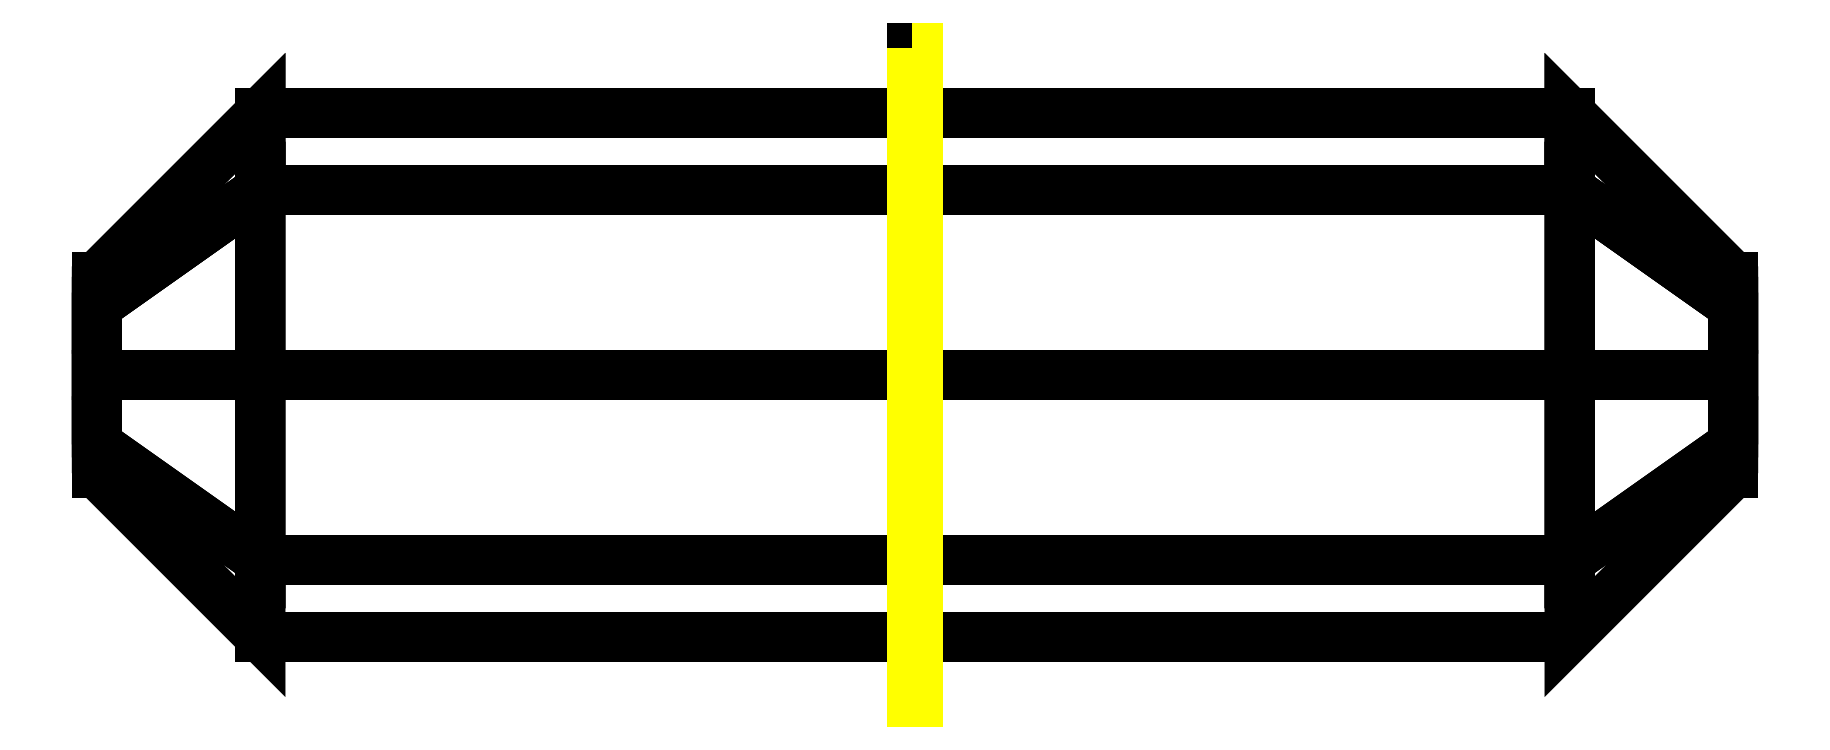
<metadata>
{"format":"dxf","ext":"dxf","renderer":"ezdxf+matplotlib","layout":"modelspace","background":"white","min_lineweight":24,"dpi":150}
</metadata>
<code>
0
SECTION
2
ENTITIES
0
3DFACE
8
ACESSORIO
10
-12.5
20
1.061
30
-1.061
11
-12.5
21
1.5
31
0
12
-12.5
22
1.061
32
1.061
13
-12.5
23
5.3e-15
33
-1.5
70
     4
0
3DFACE
8
ACESSORIO
10
-12.5
20
1.061
30
1.061
11
-12.5
21
5.3e-15
31
-1.5
12
-12.5
22
-1.061
32
-1.061
13
-12.5
23
4.4e-15
33
1.5
70
     5
0
3DFACE
8
ACESSORIO
10
-12.5
20
-1.061
30
-1.061
11
-12.5
21
4.4e-15
31
1.5
12
-12.5
22
-1.061
32
1.061
13
-12.5
23
-1.5
33
0
70
     1
0
3DFACE
8
ACESSORIO
10
12.5
20
1.061
30
-1.061
11
12.5
21
1.5
31
0
12
12.5
22
1.061
32
1.061
13
12.5
23
-9e-16
33
-1.5
70
     4
0
3DFACE
8
ACESSORIO
10
12.5
20
1.061
30
1.061
11
12.5
21
-9e-16
31
-1.5
12
12.5
22
-1.061
32
-1.061
13
12.5
23
-1.8e-15
33
1.5
70
     5
0
3DFACE
8
ACESSORIO
10
12.5
20
-1.061
30
-1.061
11
12.5
21
-1.8e-15
31
1.5
12
12.5
22
-1.061
32
1.061
13
12.5
23
-1.5
33
0
70
     1
0
POLYLINE
8
ACESSORIO
66
     1
10
0
20
0
30
0
70
    48
71
     2
72
     8
0
VERTEX
8
ACESSORIO
10
10
20
-4
30
0
70
    64
0
VERTEX
8
ACESSORIO
10
10
20
-2.828
30
2.828
70
    64
0
VERTEX
8
ACESSORIO
10
10
20
-9e-16
30
4
70
    64
0
VERTEX
8
ACESSORIO
10
10
20
2.828
30
2.828
70
    64
0
VERTEX
8
ACESSORIO
10
10
20
4
30
0
70
    64
0
VERTEX
8
ACESSORIO
10
10
20
2.828
30
-2.828
70
    64
0
VERTEX
8
ACESSORIO
10
10
20
-9e-16
30
-4
70
    64
0
VERTEX
8
ACESSORIO
10
10
20
-2.828
30
-2.828
70
    64
0
VERTEX
8
ACESSORIO
10
-10
20
-4
30
0
70
    64
0
VERTEX
8
ACESSORIO
10
-10
20
-2.828
30
2.828
70
    64
0
VERTEX
8
ACESSORIO
10
-10
20
4.4e-15
30
4
70
    64
0
VERTEX
8
ACESSORIO
10
-10
20
2.828
30
2.828
70
    64
0
VERTEX
8
ACESSORIO
10
-10
20
4
30
0
70
    64
0
VERTEX
8
ACESSORIO
10
-10
20
2.828
30
-2.828
70
    64
0
VERTEX
8
ACESSORIO
10
-10
20
4.4e-15
30
-4
70
    64
0
VERTEX
8
ACESSORIO
10
-10
20
-2.828
30
-2.828
70
    64
0
SEQEND
8
ACESSORIO
0
POLYLINE
8
ACESSORIO
66
     1
10
0
20
0
30
0
70
    48
71
     2
72
     8
0
VERTEX
8
ACESSORIO
10
-12.5
20
-1.5
30
0
70
    64
0
VERTEX
8
ACESSORIO
10
-12.5
20
-1.061
30
1.061
70
    64
0
VERTEX
8
ACESSORIO
10
-12.5
20
4.4e-15
30
1.5
70
    64
0
VERTEX
8
ACESSORIO
10
-12.5
20
1.061
30
1.061
70
    64
0
VERTEX
8
ACESSORIO
10
-12.5
20
1.5
30
0
70
    64
0
VERTEX
8
ACESSORIO
10
-12.5
20
1.061
30
-1.061
70
    64
0
VERTEX
8
ACESSORIO
10
-12.5
20
5.3e-15
30
-1.5
70
    64
0
VERTEX
8
ACESSORIO
10
-12.5
20
-1.061
30
-1.061
70
    64
0
VERTEX
8
ACESSORIO
10
-10
20
-4
30
0
70
    64
0
VERTEX
8
ACESSORIO
10
-10
20
-2.828
30
2.828
70
    64
0
VERTEX
8
ACESSORIO
10
-10
20
4.4e-15
30
4
70
    64
0
VERTEX
8
ACESSORIO
10
-10
20
2.828
30
2.828
70
    64
0
VERTEX
8
ACESSORIO
10
-10
20
4
30
0
70
    64
0
VERTEX
8
ACESSORIO
10
-10
20
2.828
30
-2.828
70
    64
0
VERTEX
8
ACESSORIO
10
-10
20
4.4e-15
30
-4
70
    64
0
VERTEX
8
ACESSORIO
10
-10
20
-2.828
30
-2.828
70
    64
0
SEQEND
8
ACESSORIO
0
POLYLINE
8
ACESSORIO
66
     1
10
0
20
0
30
0
70
    48
71
     2
72
     8
0
VERTEX
8
ACESSORIO
10
12.5
20
-1.5
30
0
70
    64
0
VERTEX
8
ACESSORIO
10
12.5
20
-1.061
30
1.061
70
    64
0
VERTEX
8
ACESSORIO
10
12.5
20
-1.8e-15
30
1.5
70
    64
0
VERTEX
8
ACESSORIO
10
12.5
20
1.061
30
1.061
70
    64
0
VERTEX
8
ACESSORIO
10
12.5
20
1.5
30
0
70
    64
0
VERTEX
8
ACESSORIO
10
12.5
20
1.061
30
-1.061
70
    64
0
VERTEX
8
ACESSORIO
10
12.5
20
-9e-16
30
-1.5
70
    64
0
VERTEX
8
ACESSORIO
10
12.5
20
-1.061
30
-1.061
70
    64
0
VERTEX
8
ACESSORIO
10
10
20
-4
30
0
70
    64
0
VERTEX
8
ACESSORIO
10
10
20
-2.828
30
2.828
70
    64
0
VERTEX
8
ACESSORIO
10
10
20
-9e-16
30
4
70
    64
0
VERTEX
8
ACESSORIO
10
10
20
2.828
30
2.828
70
    64
0
VERTEX
8
ACESSORIO
10
10
20
4
30
0
70
    64
0
VERTEX
8
ACESSORIO
10
10
20
2.828
30
-2.828
70
    64
0
VERTEX
8
ACESSORIO
10
10
20
-9e-16
30
-4
70
    64
0
VERTEX
8
ACESSORIO
10
10
20
-2.828
30
-2.828
70
    64
0
SEQEND
8
ACESSORIO
0
3DFACE
8
ACESSORIO
10
-0.05
20
5
30
-5
11
-0.05
21
5
31
5
12
-0.05
22
-5
32
5
13
-0.05
23
-5
33
-5
0
3DFACE
8
ACESSORIO
10
0.05
20
5
30
-5
11
0.05
21
5
31
5
12
0.05
22
-5
32
5
13
0.05
23
-5
33
-5
0
3DFACE
8
ACESSORIO
10
-0.05
20
5
30
5
11
0.05
21
5
31
5
12
0.05
22
-5
32
5
13
-0.05
23
-5
33
5
0
3DFACE
8
ACESSORIO
10
0.05
20
-5
30
5
11
-0.05
21
-5
31
5
12
-0.05
22
-5
32
-5
13
0.05
23
-5
33
-5
0
3DFACE
8
ACESSORIO
10
-0.05
20
-5
30
-5
11
0.05
21
-5
31
-5
12
0.05
22
5
32
-5
13
-0.05
23
5
33
-5
0
3DFACE
8
ACESSORIO
10
0.05
20
5
30
-5
11
-0.05
21
5
31
-5
12
-0.05
22
5
32
5
13
0.05
23
5
33
5
0
POLYLINE
8
CONTORNO
66
     1
10
0
20
0
30
-5
0
VERTEX
8
CONTORNO
10
-0.05
20
5
30
0
0
VERTEX
8
CONTORNO
10
0.05
20
5
30
0
0
VERTEX
8
CONTORNO
10
0.05
20
-5
30
0
0
VERTEX
8
CONTORNO
10
-0.05
20
-5
30
0
0
VERTEX
8
CONTORNO
10
-0.05
20
5
30
0
0
SEQEND
8
CONTORNO
0
ENDSEC
0
EOF

</code>
